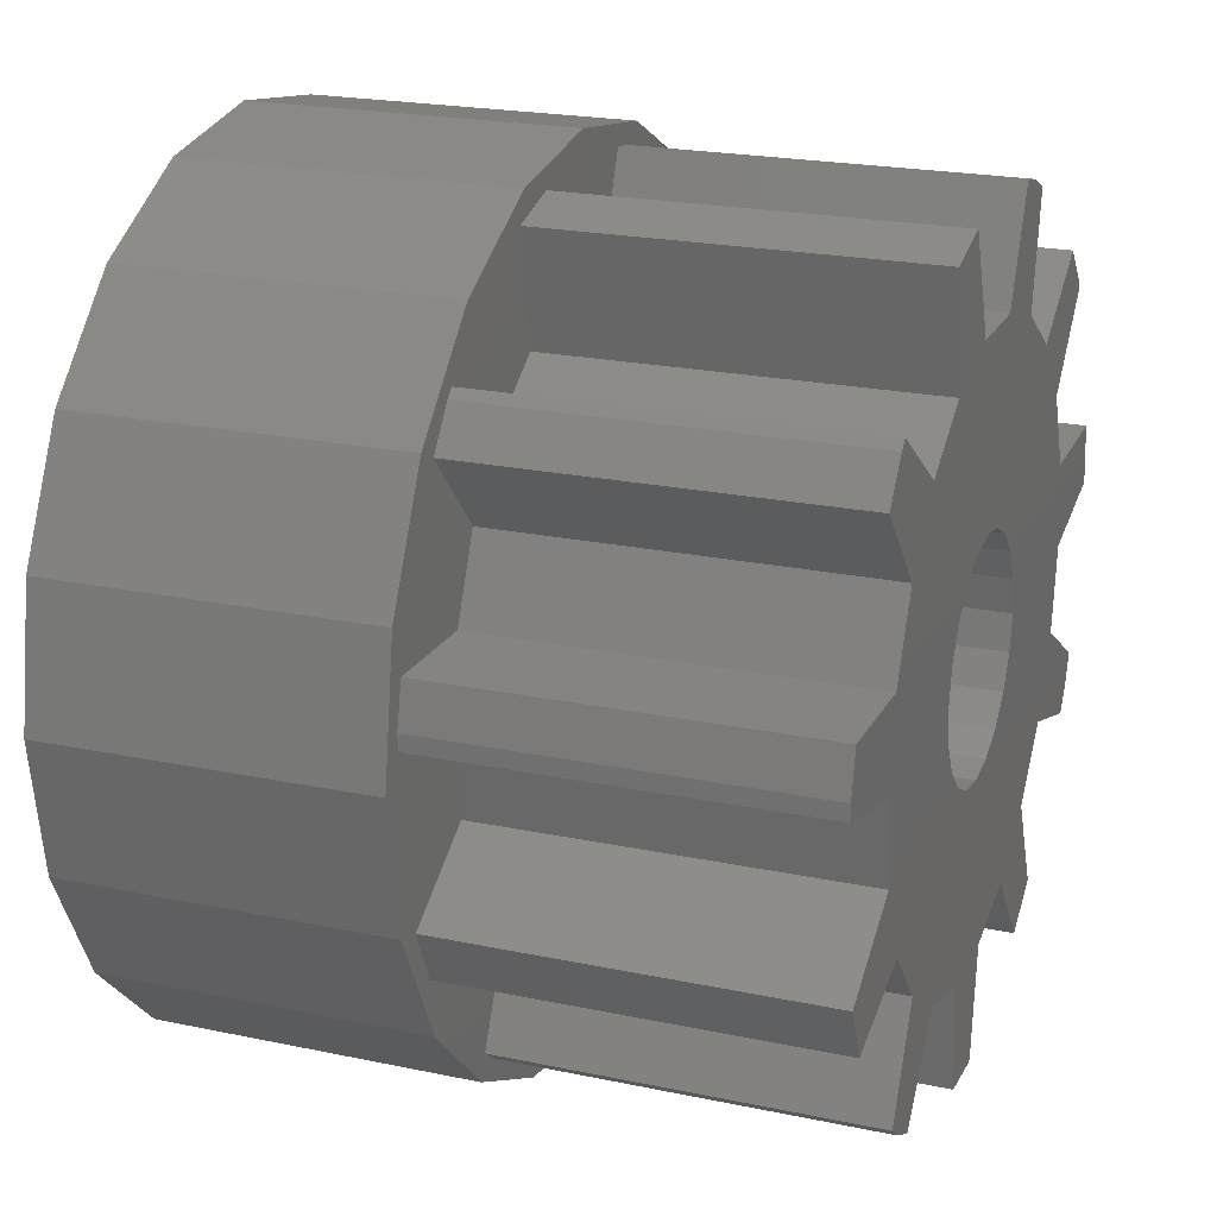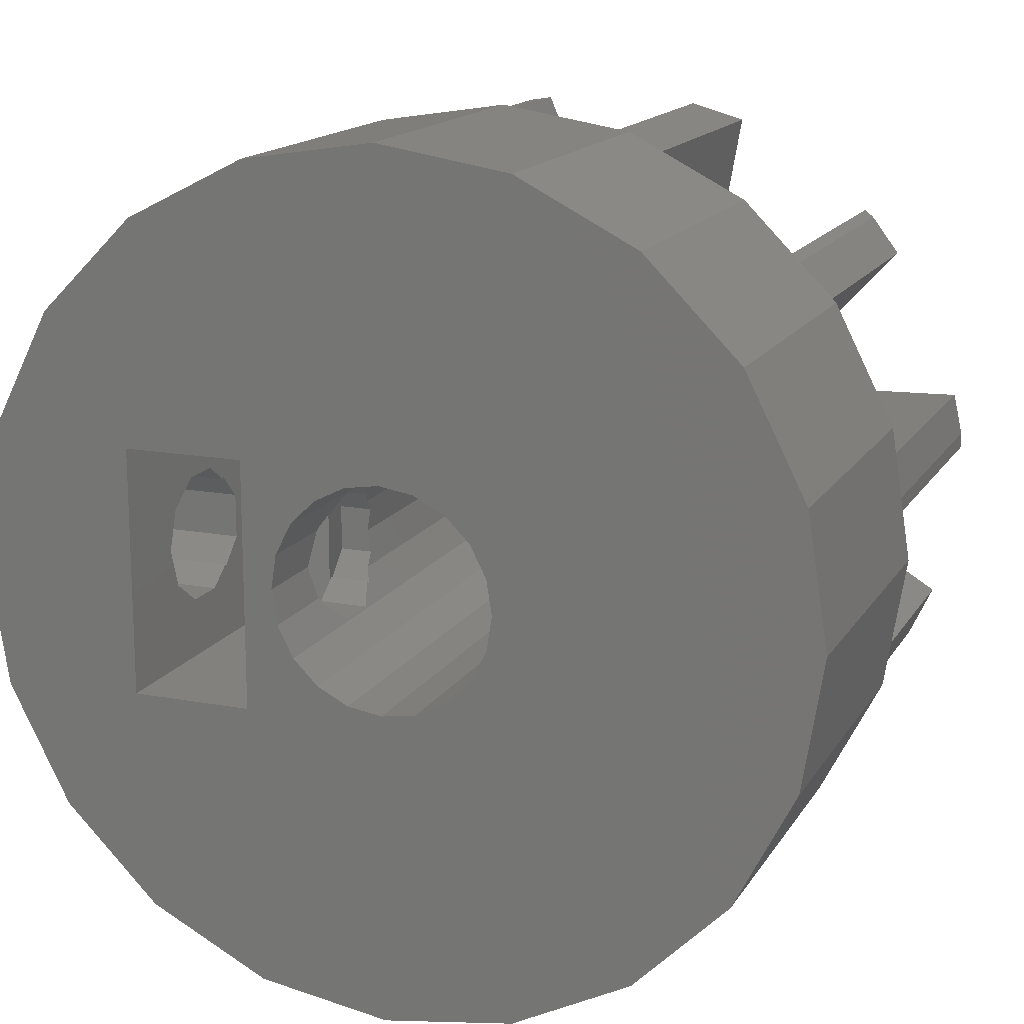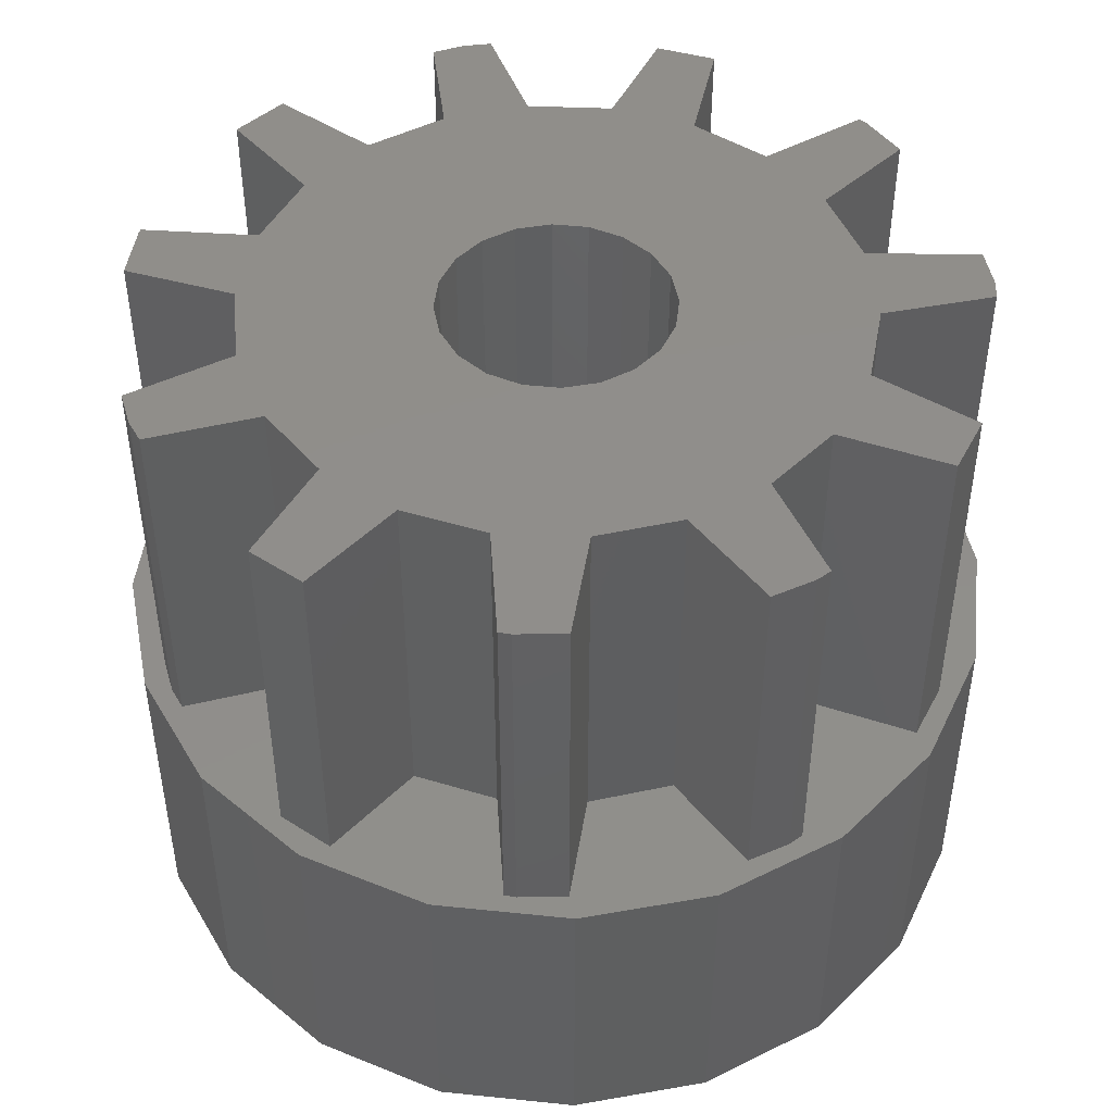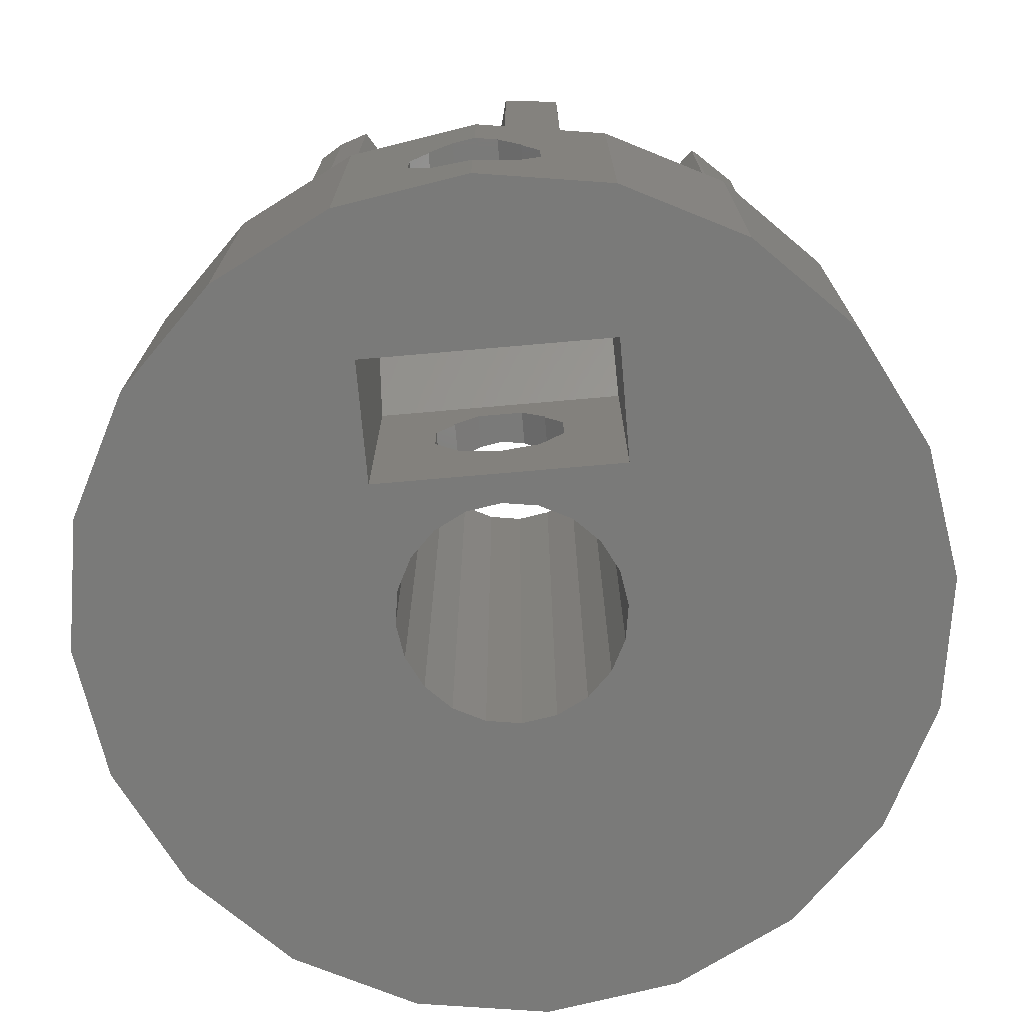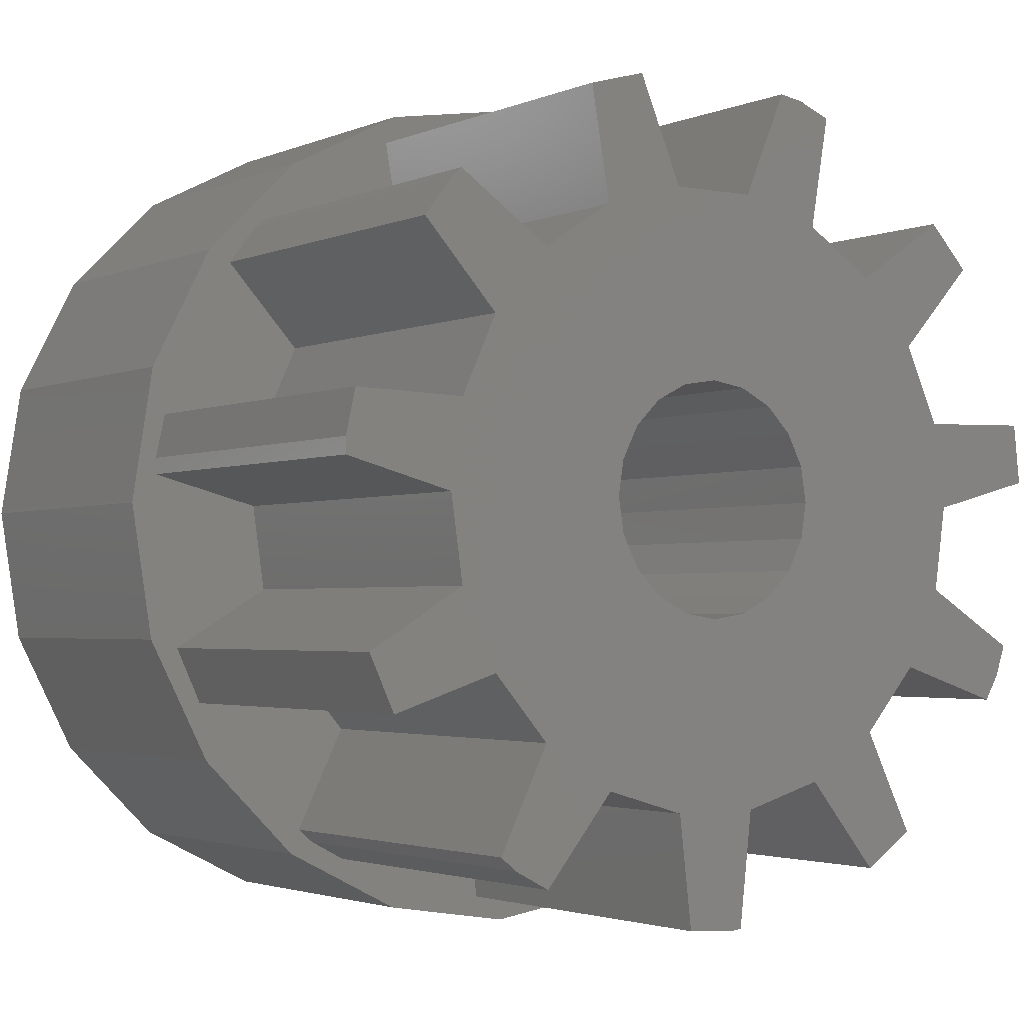
<metadata>
{"format":"stl","ext":"stl","renderer":"f3d","projection":"perspective","resolution":1024,"background":"white","views":[{"elev":21.6,"azim":-69.6,"up":"+Y"},{"elev":15.6,"azim":-158.6,"up":"+Y"},{"elev":46.8,"azim":-128.3,"up":"+Z"},{"elev":-73.0,"azim":95.0,"up":"+Z"},{"elev":-2.4,"azim":-34.4,"up":"+Y"}]}
</metadata>
<code>
# stl→obj: 252 verts, 512 faces
v -9.5 0 -7
v -9.035 2.936 -7
v -9.035 -2.936 -7
v -7.686 5.584 -7
v -5.584 7.686 -7
v -2.936 9.035 -7
v 0 9.5 -7
v 2.936 9.035 -7
v 5.584 7.686 -7
v 0.7725 2.378 -7
v 7.686 5.584 -7
v 5.85 2.75 -7
v 9.035 2.936 -7
v 9.035 -2.936 -7
v 7.686 -5.584 -7
v 5.584 -7.686 -7
v 2.936 -9.035 -7
v 0 -9.5 -7
v -2.936 -9.035 -7
v -5.584 -7.686 -7
v -7.686 -5.584 -7
v -2.023 -1.469 -7
v -2.378 -0.7725 -7
v -2.5 0 -7
v 5.85 -2.75 -7
v -1.469 -2.023 -7
v -0.7725 -2.378 -7
v 0 -2.5 -7
v 9.5 0 -7
v 3.15 -2.75 -7
v 0.7725 -2.378 -7
v 1.469 2.023 -7
v 1.469 -2.023 -7
v 2.023 -1.469 -7
v 0 2.5 -7
v -0.7725 2.378 -7
v -1.469 2.023 -7
v -2.378 0.7725 -7
v -2.023 1.469 -7
v 3.15 2.75 -7
v 2.023 1.469 -7
v 2.378 -0.7725 -7
v 2.5 0 -7
v 2.378 0.7725 -7
v -9.5 0 0
v -9.035 2.936 0
v -9.035 -2.936 0
v -7.686 -5.584 0
v -5.584 -7.686 0
v -2.936 -9.035 0
v 0 -9.5 0
v 2.936 -9.035 0
v 5.584 -7.686 0
v 7.686 -5.584 0
v 9.035 -2.936 0
v 9.36 -0.8817 -4.964
v 9.332 -1.061 -2.689
v 9.421 -0.5007 -2.129
v 9.274 -1.427 -4.214
v 9.274 -1.427 -3.286
v 9.338 -1.021 -2.729
v 9.5 0 -2.129
v 9.5 0 0
v 9.5 0 -5.25
v 9.274 1.427 -4.214
v 9.035 2.936 0
v 9.421 0.5007 -2.129
v 9.332 1.061 -2.689
v 9.274 1.427 -3.286
v 9.36 0.8817 -4.964
v 9.338 1.021 -2.729
v 7.686 5.584 0
v 5.584 7.686 0
v 2.936 9.035 0
v 0 9.5 0
v -2.936 9.035 0
v -5.584 7.686 0
v -7.686 5.584 0
v -2.378 0.7725 8
v -2.5 0 8
v -2.378 -0.7725 8
v -2.023 1.469 8
v -1.469 2.023 8
v -0.7725 2.378 8
v 0 2.5 8
v 0.7725 2.378 8
v 1.469 2.023 8
v 2.023 1.469 8
v 2.378 0.7725 -4.999
v 2.322 0.8817 -4.964
v 2.044 1.427 -4.214
v 2.044 1.427 -3.286
v 2.251 1.021 -2.729
v 2.231 1.061 -2.689
v 2.378 0.7725 -2.401
v 2.378 0.7725 8
v 2.5 0 -5.25
v 2.378 -0.7725 -4.999
v 2.378 -0.7725 8
v 2.378 -0.7725 -2.401
v 2.023 -1.469 8
v 2.231 -1.061 -2.689
v 2.251 -1.021 -2.729
v 2.044 -1.427 -3.286
v 2.044 -1.427 -4.214
v 2.322 -0.8817 -4.964
v 1.469 -2.023 8
v 0.7725 -2.378 8
v 0 -2.5 8
v -0.7725 -2.378 8
v -1.469 -2.023 8
v -2.023 -1.469 8
v 3.15 -0.5007 -2.129
v 3.15 2.75 -1.35
v 3.15 -2.75 -1.35
v 3.15 0.5007 -2.129
v 3.15 1.061 -2.689
v 3.15 -1.427 -3.286
v 3.15 1.427 -4.214
v 3.15 0.8817 -4.964
v 3.15 -1.021 -2.729
v 3.15 -1.061 -2.689
v 3.15 1.021 -2.729
v 3.15 1.427 -3.286
v 3.15 0 -5.25
v 3.15 -0.8817 -4.964
v 3.15 -1.427 -4.214
v 5.85 2.75 -1.35
v 4.5 2.75 0
v 5.85 1.427 -3.286
v 5.85 1.427 -4.214
v 5.85 -0.8817 -4.964
v 5.85 -2.75 -1.35
v 5.85 -1.427 -4.214
v 5.85 0 -5.25
v 5.85 0.8817 -4.964
v 5.85 -1.061 -2.689
v 5.85 -0.5007 -2.129
v 5.85 -1.427 -3.286
v 5.85 -1.021 -2.729
v 5.85 1.021 -2.729
v 5.85 1.061 -2.689
v 5.85 0.5007 -2.129
v 4.5 -2.75 0
v -7.862 -4.316 0
v -5.52 -3.555 0
v -5.388 -7.162 0
v -4.305 -4.958 0
v 5.386 -7.158 0
v 4.294 -7.898 0
v 6.302 -1.844 0
v 8.395 -3.106 0
v 8.933 0.6157 0
v 6.566 -0.006492 0
v 6.313 6.346 0
v 7.165 5.447 0
v 3.15 8.376 0
v 2.733 5.97 0
v 0.928 6.5 0
v 1.882 8.758 0
v 0 6.5 0
v -2.733 5.97 0
v -3.156 8.41 0
v -4.295 4.966 0
v -8.416 -3.118 0
v -6.302 -1.844 0
v -8.947 0.9731 0
v -8.738 1.926 0
v -0.928 6.5 0
v -6.333 6.36 0
v -7.178 5.343 0
v 0.9409 -6.498 0
v 0.6585 -8.959 0
v -6.534 6.189 0
v -5.527 3.544 0
v -1.884 8.763 0
v 4.305 -4.958 0
v 4.295 4.966 0
v 2.408 8.672 0
v 5.527 3.544 0
v 6.298 1.856 0
v 7.208 5.375 0
v 8.79 1.927 0
v 8.168 -3.779 0
v 7.848 -4.312 0
v 5.52 -3.555 0
v -0.6625 -8.924 0
v 0.4873 -8.987 0
v -2.722 -5.975 0
v -4.267 -7.865 0
v -0.9409 -6.498 0
v -5.051 -7.449 0
v 2.722 -5.975 0
v -6.566 -0.006492 0
v -8.947 0.6194 0
v -6.298 1.856 0
v -6.302 -1.844 8
v -5.52 -3.555 8
v -6.566 -0.006492 8
v -8.947 0.9731 8
v -8.947 0.6194 8
v -4.305 -4.958 8
v -2.722 -5.975 8
v -8.416 -3.118 8
v -7.862 -4.316 8
v -0.9409 -6.498 8
v 0.9409 -6.498 8
v -5.388 -7.162 8
v -5.051 -7.449 8
v -4.267 -7.865 8
v 2.722 -5.975 8
v 5.386 -7.158 8
v -0.6625 -8.924 8
v 0.4873 -8.987 8
v 0.6585 -8.959 8
v 4.294 -7.898 8
v 4.305 -4.958 8
v 5.52 -3.555 8
v 7.848 -4.312 8
v 8.168 -3.779 8
v 5.527 3.544 8
v 6.298 1.856 8
v 7.208 5.375 8
v 7.165 5.447 8
v 4.295 4.966 8
v 6.313 6.346 8
v -6.298 1.856 8
v -8.738 1.926 8
v -0.928 6.5 8
v -1.884 8.763 8
v -2.733 5.97 8
v -4.295 4.966 8
v -5.527 3.544 8
v 2.733 5.97 8
v 3.15 8.376 8
v 0.928 6.5 8
v -7.178 5.343 8
v 0 6.5 8
v -6.333 6.36 8
v -6.534 6.189 8
v -3.156 8.41 8
v 6.566 -0.006492 8
v 8.933 0.6157 8
v 2.5 0 8
v 8.79 1.927 8
v 6.302 -1.844 8
v 8.395 -3.106 8
v 1.882 8.758 8
v 2.408 8.672 8
v 2.5 0 -2.129
v 2.421 0.5007 -2.129
v 2.421 -0.5007 -2.129
f 1 2 3
f 3 2 4
f 3 4 5
f 3 5 6
f 3 6 7
f 3 7 8
f 3 8 9
f 10 9 11
f 12 11 13
f 3 14 15
f 3 15 16
f 3 16 17
f 3 17 18
f 3 18 19
f 3 19 20
f 3 20 21
f 22 3 23
f 3 24 23
f 12 14 25
f 3 26 27
f 3 27 28
f 12 29 14
f 26 3 22
f 30 28 31
f 10 11 32
f 30 33 34
f 35 9 10
f 36 9 35
f 37 9 36
f 3 9 37
f 38 3 39
f 40 11 12
f 32 11 40
f 32 40 41
f 3 28 30
f 3 30 14
f 30 31 33
f 24 3 38
f 39 3 37
f 30 34 42
f 30 42 43
f 30 43 44
f 44 41 40
f 30 44 40
f 12 13 29
f 25 14 30
f 1 45 2
f 2 45 46
f 1 3 45
f 45 3 47
f 3 21 47
f 47 21 48
f 48 21 20
f 49 48 20
f 49 20 19
f 50 49 19
f 50 19 18
f 51 50 18
f 51 18 17
f 52 51 17
f 52 17 16
f 53 52 16
f 53 16 15
f 54 53 15
f 54 15 14
f 55 54 14
f 56 14 29
f 57 58 55
f 59 60 55
f 59 14 56
f 60 57 55
f 55 14 59
f 60 61 57
f 62 55 58
f 63 55 62
f 64 56 29
f 65 13 66
f 63 62 66
f 62 67 66
f 67 68 66
f 68 69 66
f 29 13 65
f 29 65 70
f 71 69 68
f 69 65 66
f 70 64 29
f 13 11 72
f 66 13 72
f 9 73 11
f 11 73 72
f 8 74 9
f 9 74 73
f 7 75 8
f 8 75 74
f 6 76 7
f 7 76 75
f 5 77 6
f 6 77 76
f 4 78 5
f 5 78 77
f 2 46 4
f 4 46 78
f 38 79 80
f 24 38 80
f 80 81 23
f 24 80 23
f 39 82 79
f 38 39 79
f 37 83 82
f 39 37 82
f 36 84 83
f 37 36 83
f 35 85 84
f 36 35 84
f 10 86 85
f 35 10 85
f 32 87 86
f 10 32 86
f 41 88 87
f 32 41 87
f 89 90 44
f 44 90 91
f 92 93 94
f 94 95 96
f 94 96 92
f 92 96 88
f 92 88 91
f 91 88 41
f 91 41 44
f 97 89 43
f 43 89 44
f 97 43 98
f 98 43 42
f 99 100 101
f 101 100 102
f 102 103 104
f 102 104 101
f 104 105 101
f 106 98 42
f 106 42 105
f 105 42 34
f 105 34 101
f 101 34 107
f 107 34 33
f 107 33 108
f 108 33 31
f 108 31 109
f 109 31 28
f 109 28 110
f 110 28 27
f 110 27 111
f 111 27 26
f 111 26 112
f 112 26 22
f 81 112 22
f 23 81 22
f 113 114 115
f 116 117 114
f 30 118 115
f 119 120 40
f 121 122 115
f 123 124 117
f 122 113 115
f 116 114 113
f 124 114 117
f 124 119 40
f 40 114 124
f 120 125 40
f 30 40 125
f 30 125 126
f 30 127 118
f 30 126 127
f 118 121 115
f 12 128 129
f 114 12 129
f 40 12 114
f 130 128 131
f 132 12 25
f 133 134 25
f 135 12 132
f 134 132 25
f 131 12 136
f 128 12 131
f 137 133 138
f 139 137 140
f 128 130 141
f 128 141 142
f 128 142 143
f 128 143 133
f 143 138 133
f 139 133 137
f 133 139 134
f 136 12 135
f 115 144 133
f 115 133 25
f 115 25 30
f 47 48 49
f 145 47 49
f 146 147 148
f 149 150 53
f 151 152 55
f 153 154 63
f 155 156 72
f 157 158 73
f 159 160 161
f 162 163 164
f 165 166 47
f 45 47 46
f 46 47 167
f 46 168 78
f 46 167 168
f 161 160 169
f 170 76 77
f 78 171 77
f 172 173 52
f 171 174 77
f 172 52 150
f 174 170 77
f 175 171 168
f 163 176 76
f 176 169 75
f 76 176 75
f 177 149 54
f 158 178 73
f 160 179 74
f 75 160 74
f 75 169 160
f 179 157 74
f 180 181 66
f 74 157 73
f 182 180 72
f 73 155 72
f 73 178 155
f 156 182 72
f 72 180 66
f 154 151 63
f 66 183 63
f 66 181 183
f 183 153 63
f 63 151 55
f 55 152 54
f 152 184 54
f 184 185 54
f 186 177 185
f 185 177 54
f 54 149 53
f 187 50 51
f 53 150 52
f 146 145 147
f 145 165 47
f 52 173 51
f 173 188 51
f 189 50 187
f 188 187 51
f 189 190 50
f 187 191 189
f 50 190 49
f 190 192 49
f 192 147 49
f 147 145 49
f 150 193 172
f 194 195 47
f 166 194 47
f 167 47 195
f 168 171 78
f 170 163 76
f 170 164 163
f 168 196 175
f 67 62 143
f 143 62 58
f 143 58 138
f 58 57 138
f 138 57 137
f 61 140 57
f 57 140 137
f 61 60 140
f 140 60 139
f 60 59 139
f 139 59 134
f 56 132 59
f 59 132 134
f 56 64 135
f 132 56 135
f 64 70 136
f 135 64 136
f 70 65 131
f 136 70 131
f 65 69 130
f 131 65 130
f 130 69 71
f 141 130 71
f 71 68 142
f 141 71 142
f 142 68 67
f 143 142 67
f 197 198 199
f 200 201 199
f 202 203 199
f 81 80 200
f 204 205 197
f 205 198 197
f 206 207 199
f 198 202 199
f 208 209 202
f 209 210 202
f 210 203 202
f 211 212 199
f 203 206 199
f 213 214 206
f 214 215 206
f 215 207 206
f 207 211 199
f 216 212 211
f 212 217 199
f 107 108 218
f 219 220 218
f 101 107 220
f 84 221 200
f 87 88 222
f 85 86 221
f 221 223 200
f 223 224 200
f 112 200 199
f 224 225 200
f 224 226 225
f 227 228 200
f 229 230 231
f 232 233 231
f 234 235 236
f 112 81 200
f 229 231 233
f 237 233 232
f 79 82 200
f 233 236 238
f 237 232 239
f 237 239 240
f 233 238 229
f 111 112 199
f 233 234 236
f 233 227 234
f 241 231 230
f 225 227 200
f 96 242 243
f 244 99 242
f 82 83 200
f 83 84 200
f 85 221 84
f 86 87 221
f 222 88 245
f 96 244 242
f 222 221 87
f 243 245 88
f 243 88 96
f 99 101 246
f 101 220 247
f 246 242 99
f 80 79 200
f 247 246 101
f 218 220 107
f 217 218 108
f 217 108 109
f 217 110 199
f 217 109 110
f 110 111 199
f 225 234 227
f 248 235 249
f 248 236 235
f 250 244 251
f 251 244 96
f 251 96 95
f 117 116 251
f 94 117 95
f 95 117 251
f 93 123 117
f 94 93 117
f 124 123 93
f 92 124 93
f 119 124 92
f 91 119 92
f 90 120 119
f 91 90 119
f 89 97 125
f 90 89 120
f 120 89 125
f 126 125 97
f 106 126 98
f 98 126 97
f 126 106 127
f 127 106 105
f 118 127 104
f 104 127 105
f 121 118 103
f 103 118 104
f 121 103 122
f 122 103 102
f 252 113 100
f 100 113 122
f 100 122 102
f 244 250 99
f 99 250 252
f 99 252 100
f 144 115 114
f 129 144 114
f 113 252 116
f 116 252 250
f 116 250 251
f 144 129 133
f 133 129 128
f 195 201 167
f 167 201 200
f 167 200 168
f 168 200 228
f 194 199 201
f 195 194 201
f 197 199 166
f 166 199 194
f 197 166 204
f 204 166 165
f 165 145 204
f 204 145 205
f 146 198 205
f 145 146 205
f 202 198 148
f 148 198 146
f 202 148 208
f 208 148 147
f 208 147 192
f 209 208 192
f 209 192 190
f 210 209 190
f 189 203 210
f 190 189 210
f 191 206 203
f 189 191 203
f 213 206 187
f 187 206 191
f 213 187 188
f 214 213 188
f 214 188 173
f 215 214 173
f 172 207 215
f 173 172 215
f 193 211 207
f 172 193 207
f 216 211 150
f 150 211 193
f 216 150 149
f 212 216 149
f 217 212 149
f 177 217 149
f 186 218 217
f 177 186 217
f 185 219 218
f 186 185 218
f 219 185 184
f 220 219 184
f 220 184 152
f 247 220 152
f 247 152 246
f 246 152 151
f 154 242 246
f 151 154 246
f 153 243 242
f 154 153 242
f 153 183 245
f 243 153 245
f 245 183 222
f 222 183 181
f 221 222 181
f 180 221 181
f 182 223 221
f 180 182 221
f 182 156 224
f 223 182 224
f 156 155 226
f 224 156 226
f 226 155 225
f 225 155 178
f 225 178 234
f 234 178 158
f 157 235 234
f 158 157 234
f 179 249 157
f 157 249 235
f 160 248 179
f 179 248 249
f 248 160 236
f 236 160 159
f 236 159 238
f 238 159 161
f 238 161 229
f 229 161 169
f 230 229 169
f 176 230 169
f 163 241 176
f 176 241 230
f 231 241 162
f 162 241 163
f 231 162 232
f 232 162 164
f 232 164 239
f 239 164 170
f 174 240 170
f 170 240 239
f 171 237 174
f 174 237 240
f 233 237 175
f 175 237 171
f 233 175 227
f 227 175 196
f 227 196 228
f 228 196 168

</code>
